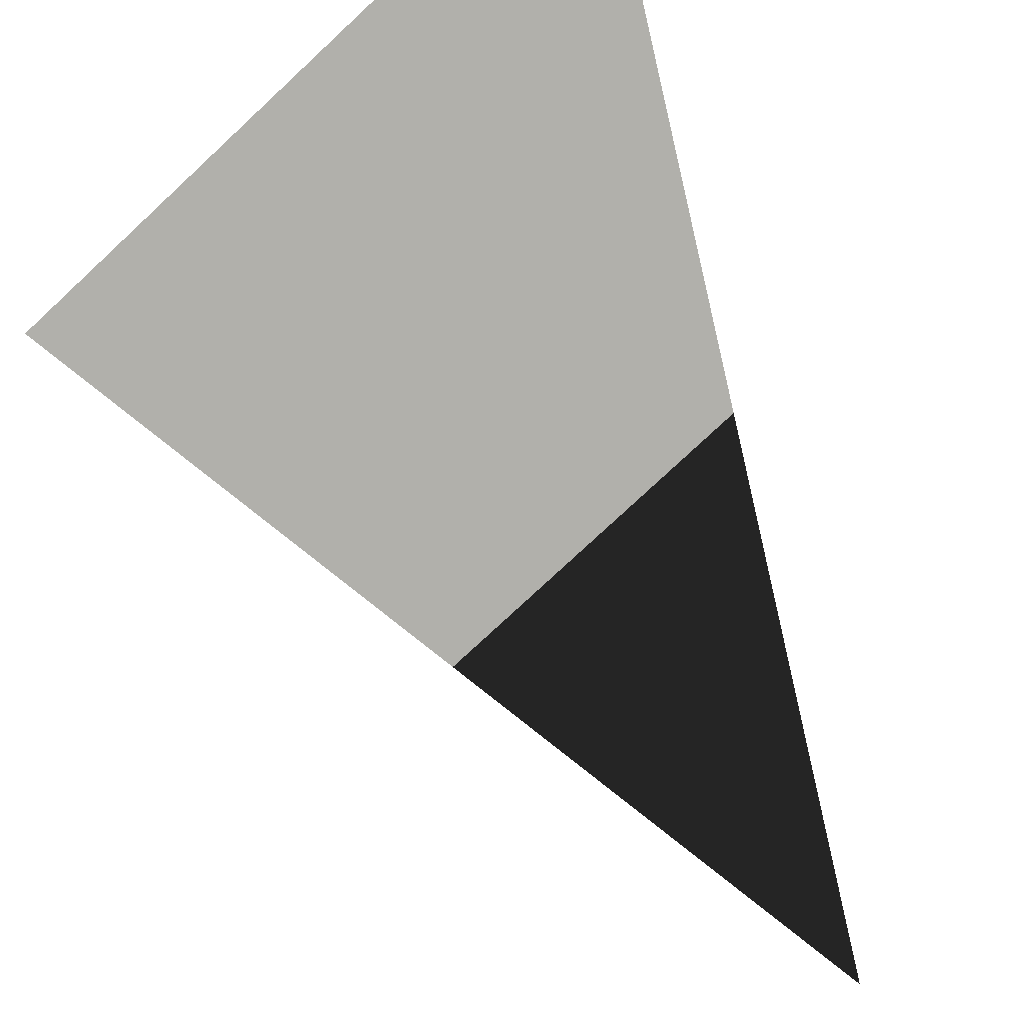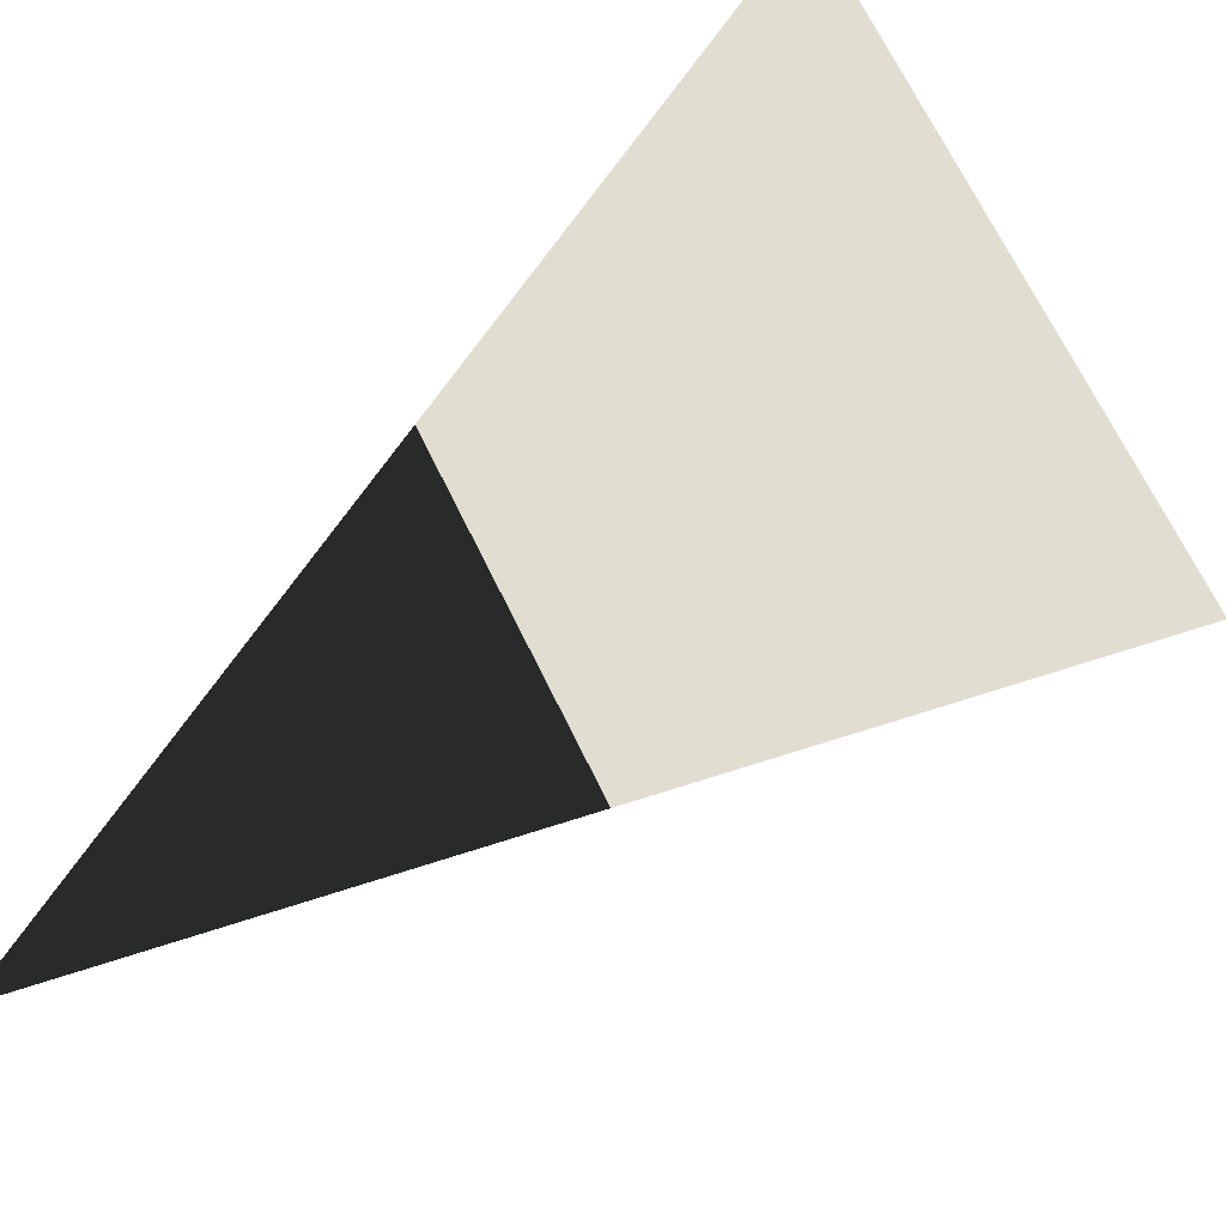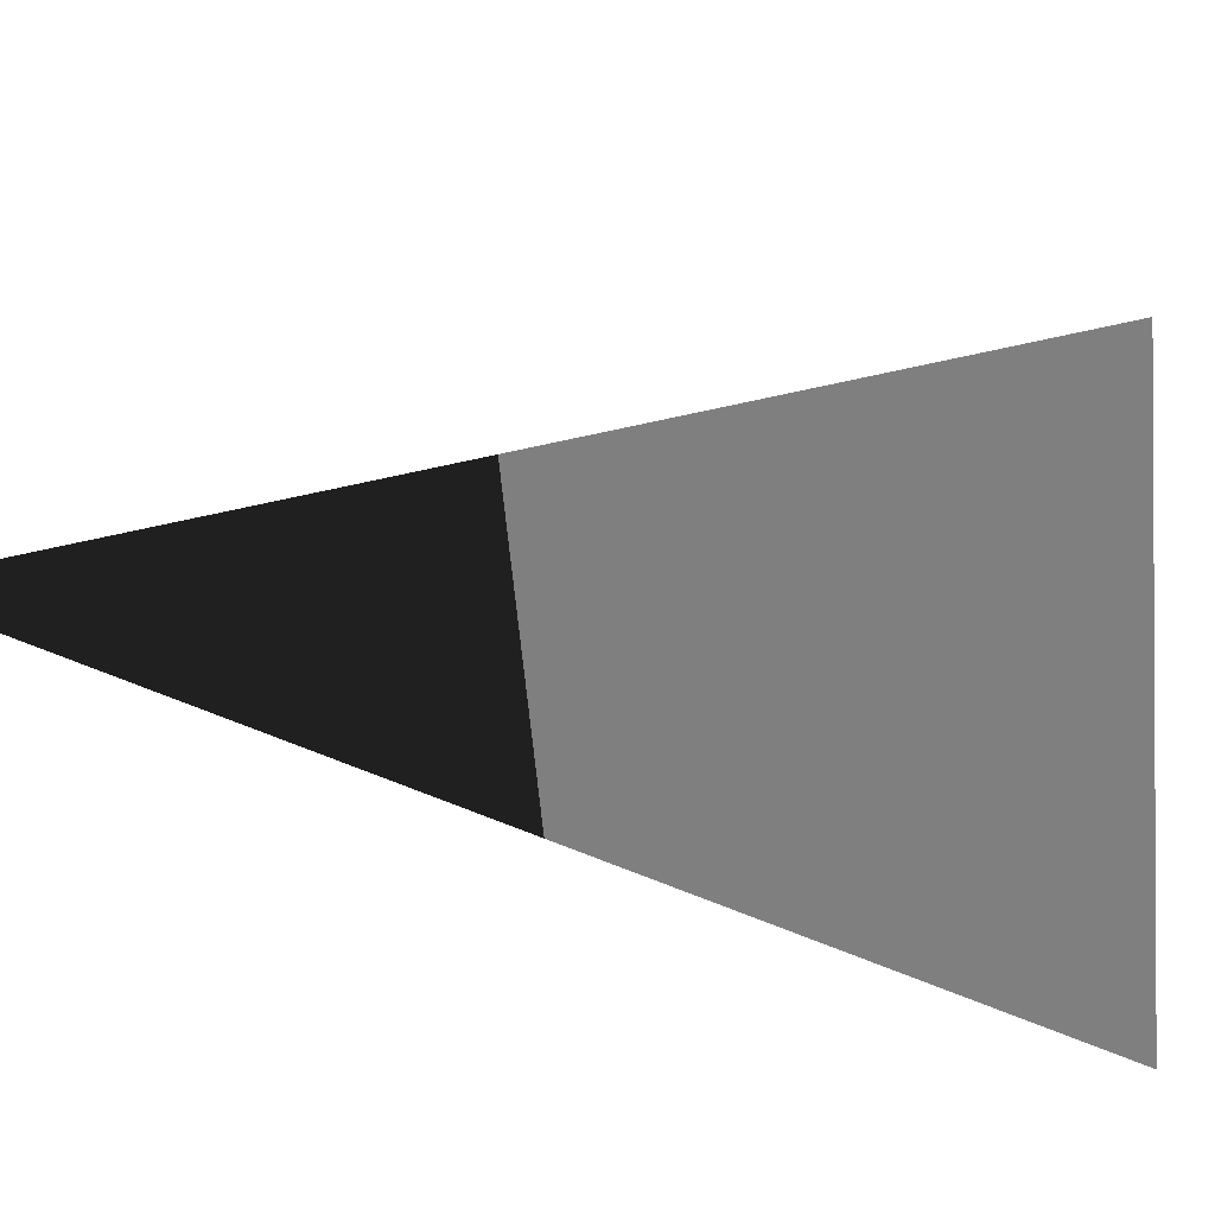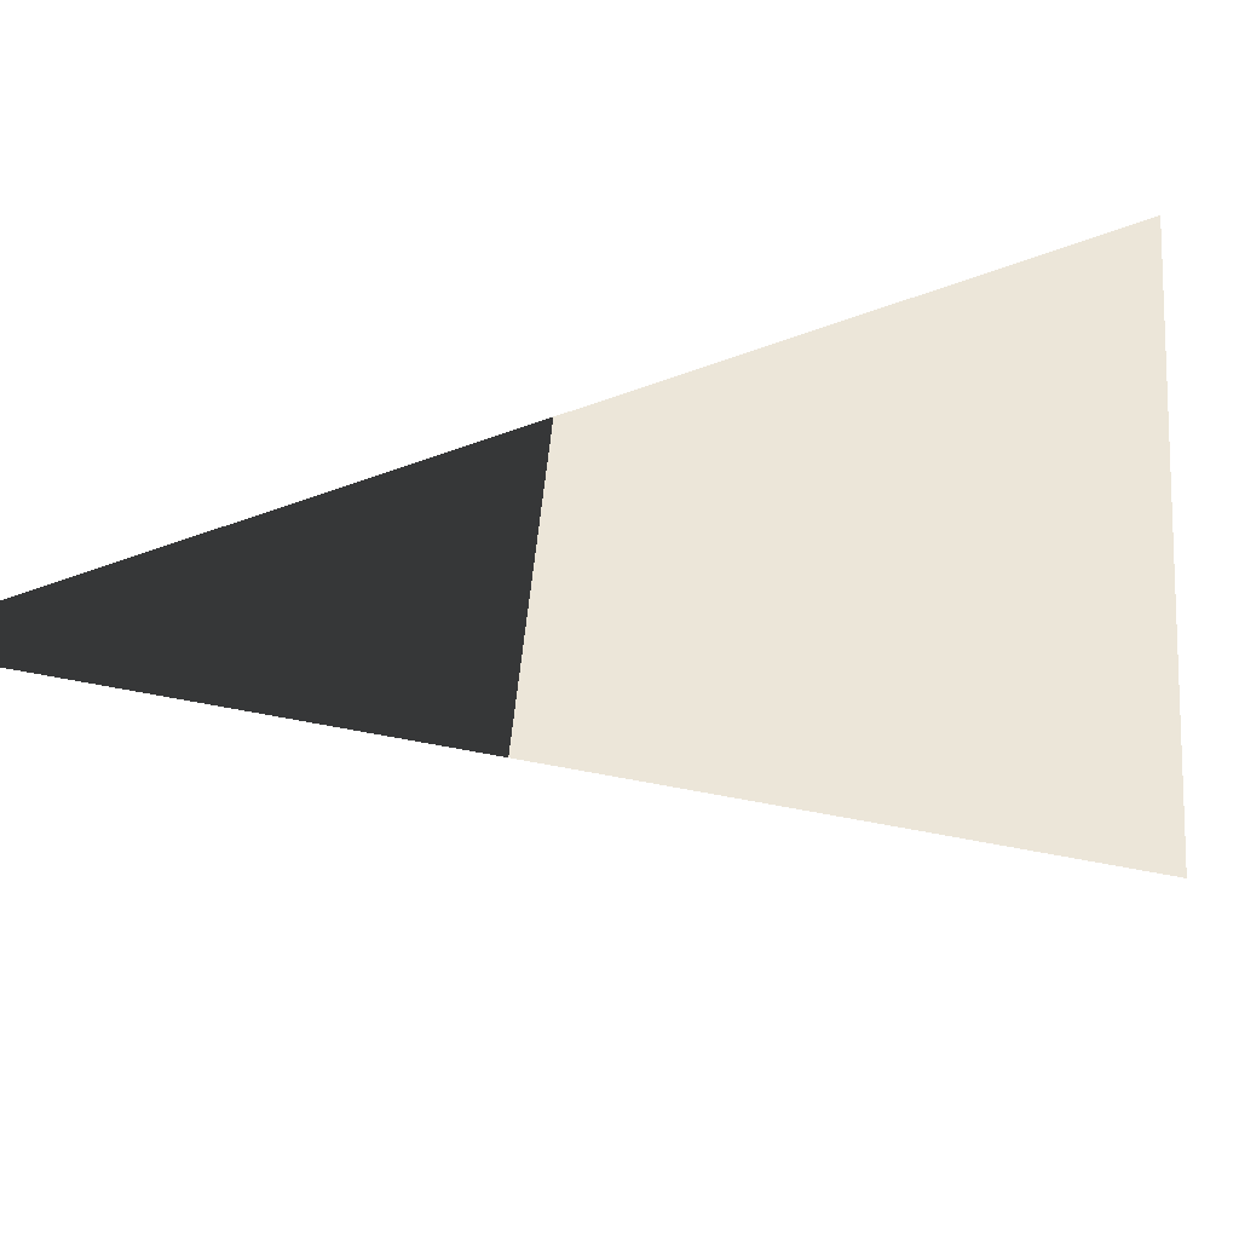
<metadata>
{"format":"obj","ext":"obj","renderer":"f3d","projection":"perspective","resolution":1024,"background":"white","views":[{"elev":-78.4,"azim":-155.5,"up":"+Y"},{"elev":68.7,"azim":45.6,"up":"+Y"},{"elev":-59.7,"azim":76.7,"up":"+Y"},{"elev":48.9,"azim":76.2,"up":"+Y"}]}
</metadata>
<code>
v -1 0 -1
v 2 0 0
v 0 0 4
f 3 2 1

</code>
